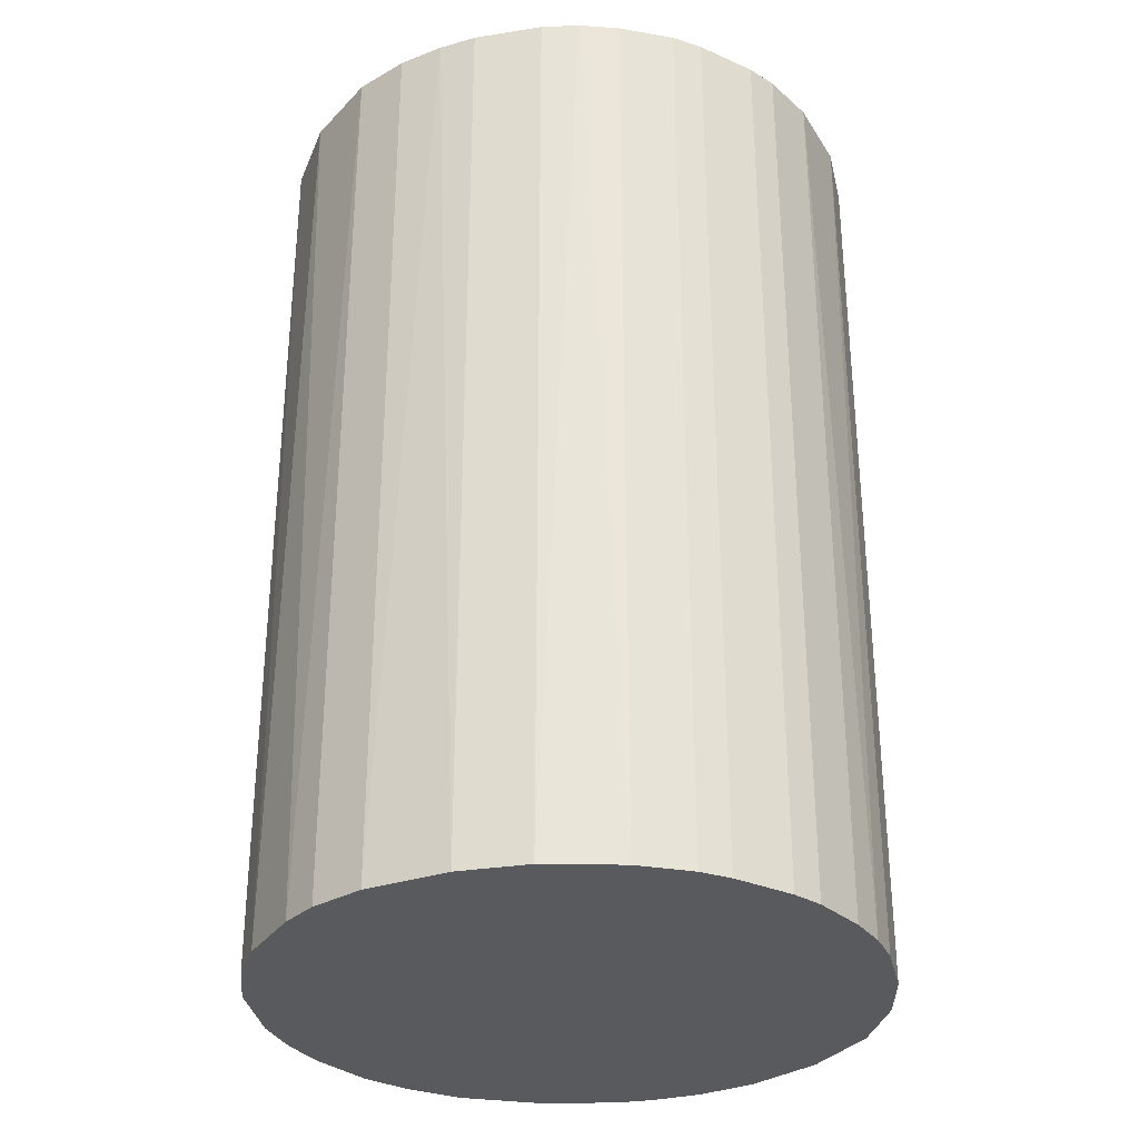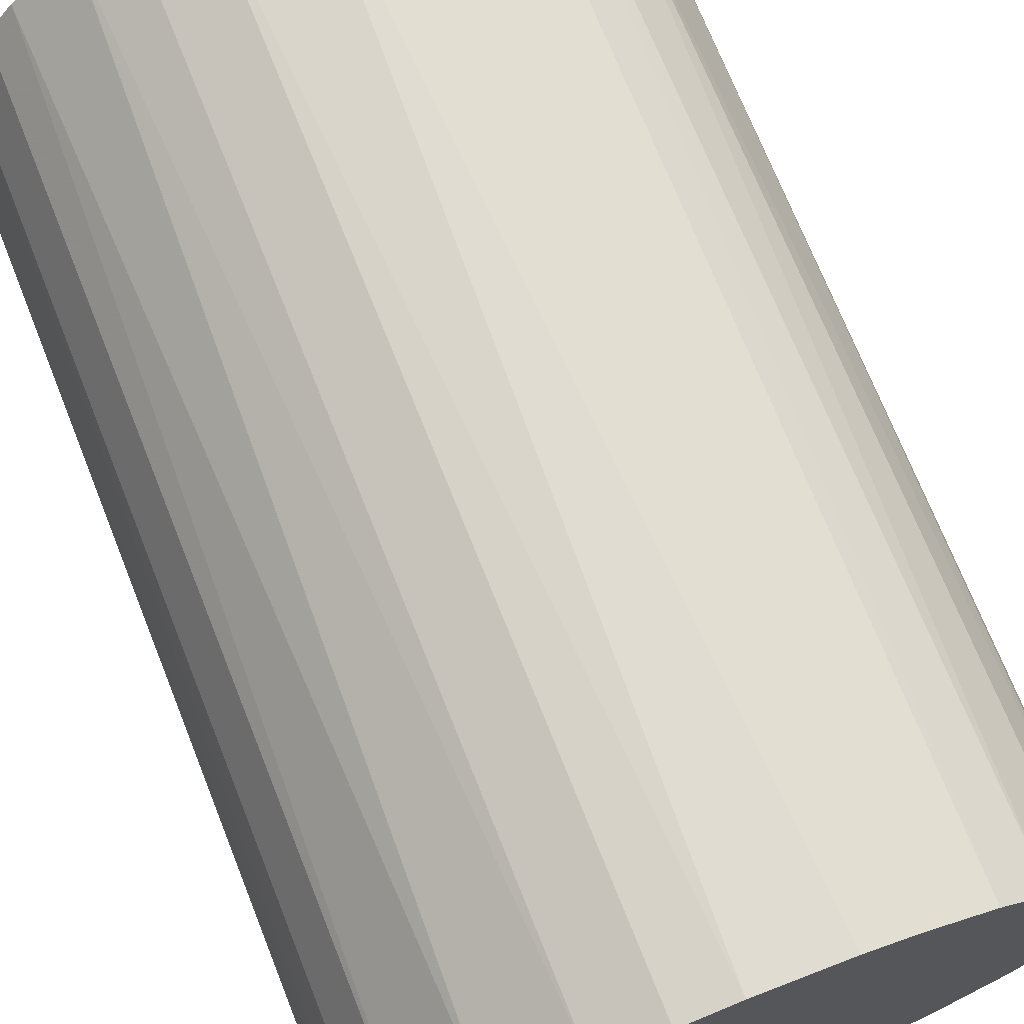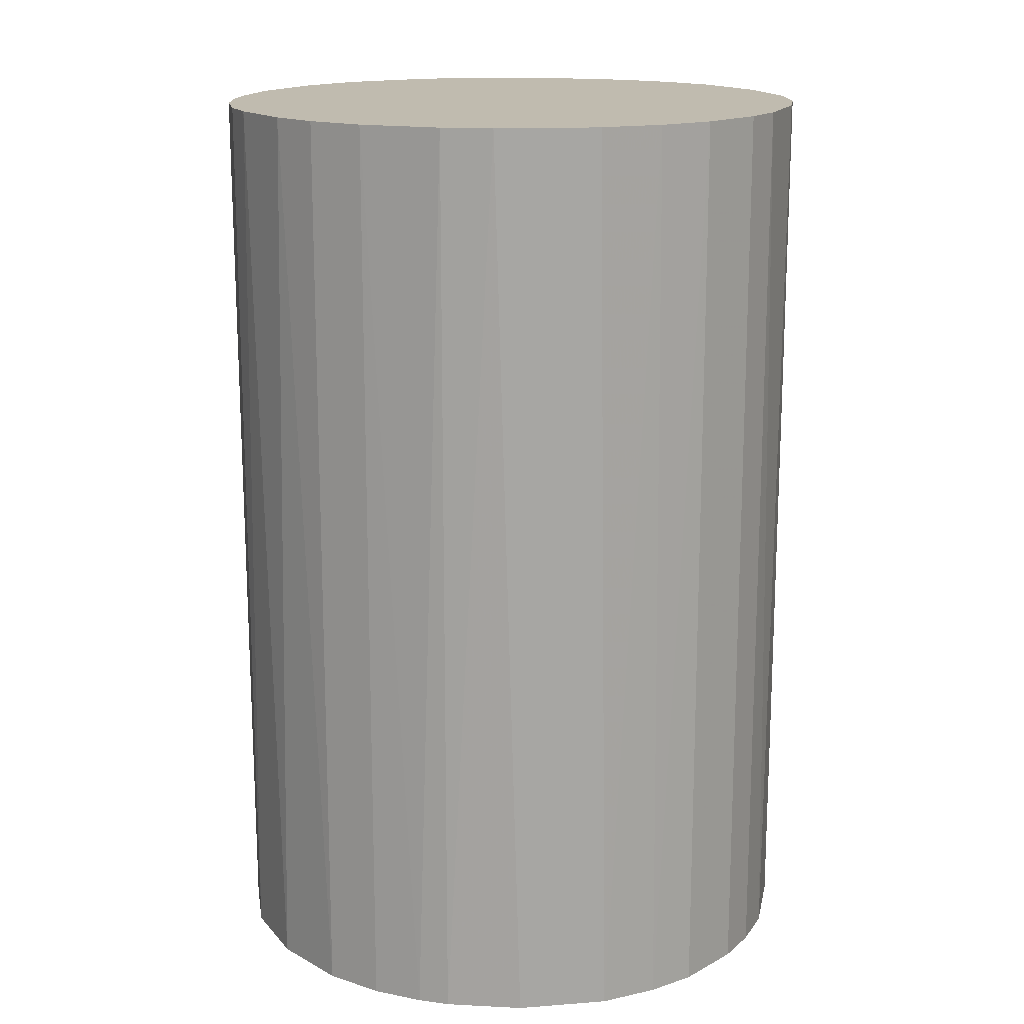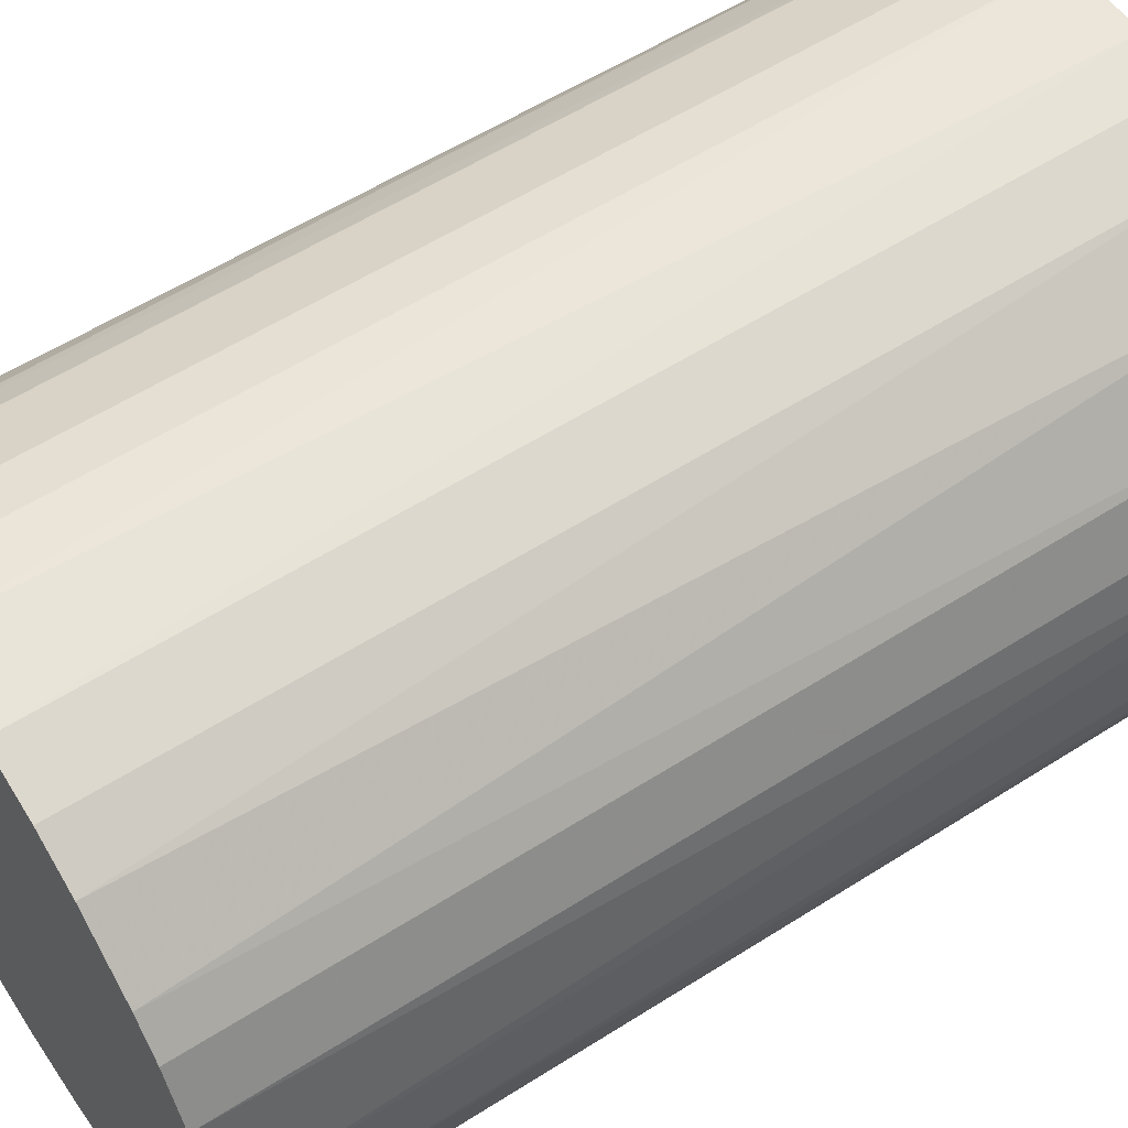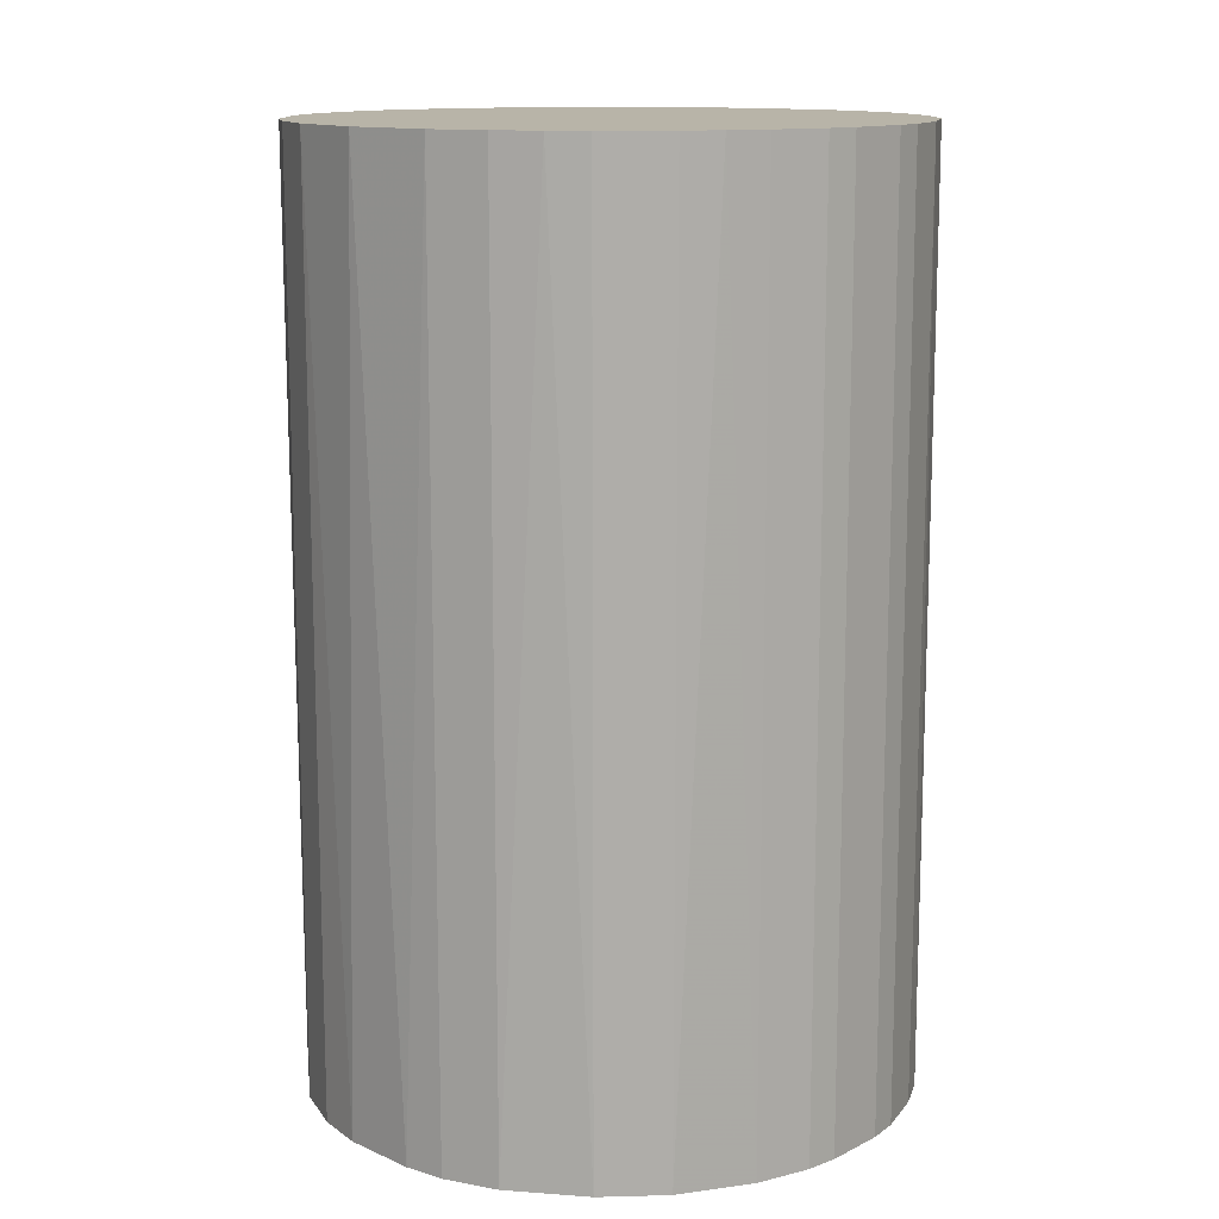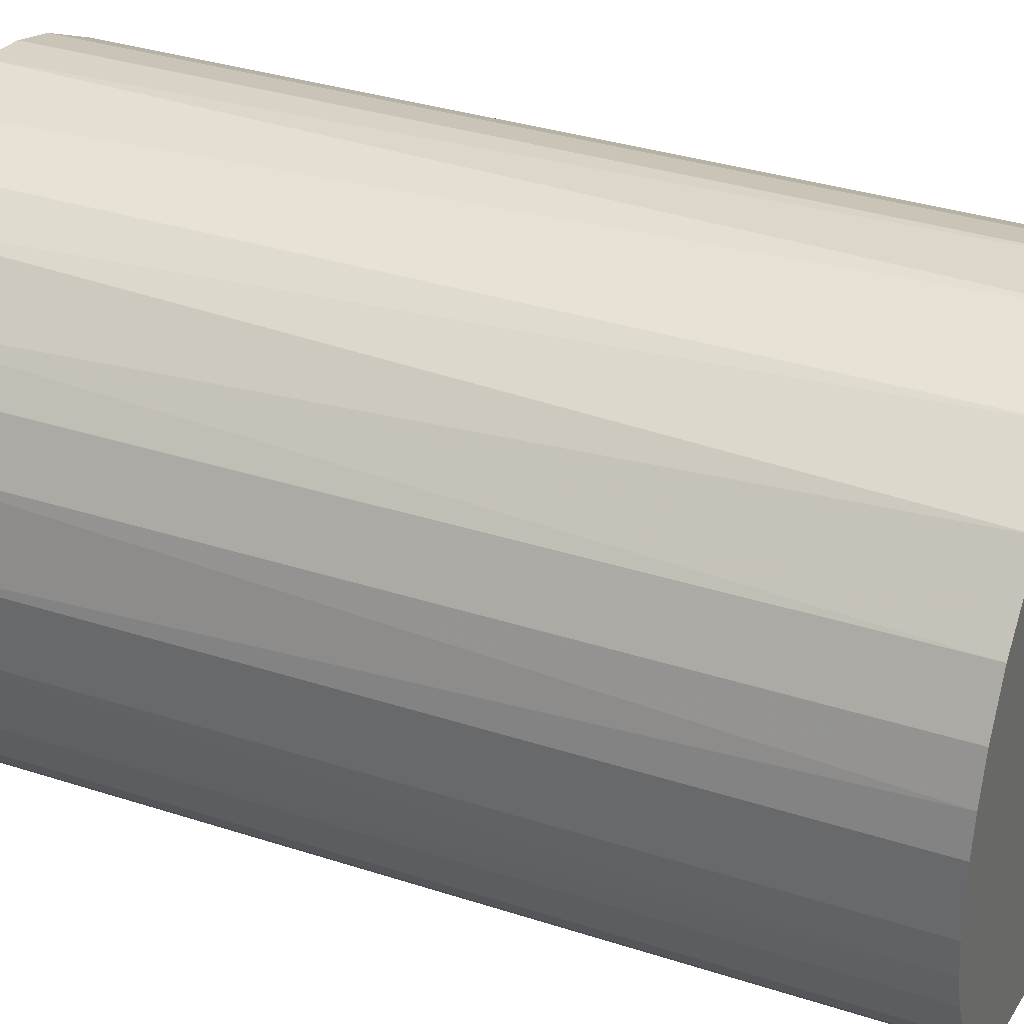
<metadata>
{"format":"obj","ext":"obj","renderer":"f3d","projection":"perspective","resolution":1024,"background":"white","views":[{"elev":-31.2,"azim":-77.3,"up":"+Z"},{"elev":71.5,"azim":-21.7,"up":"+Y"},{"elev":16.0,"azim":105.6,"up":"+Z"},{"elev":57.1,"azim":-123.6,"up":"+Y"},{"elev":13.0,"azim":-93.4,"up":"+Z"},{"elev":34.1,"azim":-66.3,"up":"+Y"}]}
</metadata>
<code>
o convex_0
v 0.006549 0.02978 0.04678
v -0.00377 -0.03023 -0.04678
v -0.007641 -0.02958 -0.04678
v -0.00377 -0.03023 0.04678
v -0.02958 0.007196 0.04678
v 0.02526 0.01752 -0.04678
v -0.02313 0.0201 -0.04678
v 0.02785 -0.0128 0.04678
v 0.02333 -0.0199 -0.04678
v -0.02829 -0.01151 -0.04678
v -0.02377 -0.01925 0.04678
v 0.00139 0.03043 -0.04678
v 0.02591 0.01623 0.04678
v -0.0128 0.02785 0.04678
v 0.03043 -0.001835 -0.04678
v 0.01171 -0.02829 0.04678
v -0.03023 0.003325 -0.04678
v 0.01752 0.02526 -0.04678
v 0.02978 0.006549 0.04678
v -0.02958 -0.007636 0.04678
v 0.009779 -0.02893 -0.04678
v -0.01667 -0.0257 -0.04678
v -0.02571 0.01687 0.04678
v -0.0128 0.02785 -0.04678
v 0.01752 0.02526 0.04678
v -0.01667 -0.0257 0.04678
v 0.0201 -0.02312 0.04678
v -0.02829 0.01171 -0.04678
v -0.006994 0.02978 0.04678
v 0.02914 0.009132 -0.04678
v 0.02785 -0.0128 -0.04678
v 0.02978 -0.006994 0.04678
v 0.01687 -0.0257 -0.04678
v -0.0199 0.02333 0.04678
v -0.02377 -0.01925 -0.04678
v 0.01107 0.02849 -0.04678
v 0.003325 -0.03023 0.04678
v -0.03023 -0.003764 -0.04678
v -0.03023 -0.003764 0.04678
v -0.01151 -0.02829 0.04678
v 0.02204 0.02139 0.04678
v -0.006994 0.02978 -0.04678
v -0.001834 0.03043 0.04678
v -0.02571 -0.01667 0.04678
v -0.01732 0.02526 -0.04678
v 0.02526 -0.01731 0.04678
v 0.003325 -0.03023 -0.04678
v 0.03043 0.001389 0.04678
v 0.02849 0.01107 0.04678
v 0.01107 0.02849 0.04678
v 0.02978 -0.006994 -0.04678
v -0.01926 -0.02377 0.04678
v 0.03043 0.001389 -0.04678
v 0.02139 0.02204 -0.04678
v -0.02571 0.01687 -0.04678
v 0.01687 -0.0257 0.04678
v -0.02829 0.01171 0.04678
v -0.03023 0.003325 0.04678
v 0.006549 0.02978 -0.04678
v -0.01151 -0.02829 -0.04678
v -0.02571 -0.01667 -0.04678
v -0.02829 -0.01151 0.04678
v -0.01926 -0.02377 -0.04678
v 0.007196 -0.02958 0.04678
f 37 47 64
f 3 2 4
f 4 1 5
f 2 3 6
f 6 3 7
f 1 4 8
f 2 6 9
f 7 3 10
f 4 5 11
f 6 7 12
f 1 8 13
f 5 1 14
f 9 6 15
f 8 4 16
f 7 10 17
f 6 12 18
f 13 8 19
f 11 5 20
f 2 9 21
f 10 3 22
f 5 14 23
f 12 7 24
f 1 13 25
f 4 11 26
f 8 16 27
f 17 5 28
f 7 17 28
f 14 1 29
f 24 14 29
f 15 6 30
f 9 15 31
f 19 8 32
f 8 31 32
f 21 9 33
f 16 21 33
f 9 27 33
f 23 14 34
f 7 23 34
f 10 22 35
f 18 12 36
f 25 18 36
f 4 2 37
f 16 4 37
f 17 10 38
f 10 20 38
f 38 20 39
f 20 5 39
f 17 38 39
f 3 4 40
f 4 26 40
f 26 22 40
f 13 6 41
f 25 13 41
f 12 24 42
f 24 29 42
f 42 29 43
f 1 12 43
f 29 1 43
f 12 42 43
f 11 20 44
f 35 11 44
f 24 7 45
f 14 24 45
f 34 14 45
f 7 34 45
f 8 27 46
f 27 9 46
f 31 8 46
f 9 31 46
f 2 21 47
f 37 2 47
f 32 15 48
f 19 32 48
f 6 13 49
f 13 19 49
f 30 6 49
f 19 30 49
f 1 25 50
f 36 1 50
f 25 36 50
f 31 15 51
f 15 32 51
f 32 31 51
f 26 11 52
f 22 26 52
f 11 35 52
f 15 30 53
f 30 19 53
f 48 15 53
f 19 48 53
f 6 18 54
f 18 25 54
f 41 6 54
f 25 41 54
f 23 7 55
f 7 28 55
f 28 23 55
f 27 16 56
f 16 33 56
f 33 27 56
f 5 23 57
f 28 5 57
f 23 28 57
f 5 17 58
f 39 5 58
f 17 39 58
f 12 1 59
f 1 36 59
f 36 12 59
f 22 3 60
f 3 40 60
f 40 22 60
f 10 35 61
f 44 10 61
f 35 44 61
f 20 10 62
f 44 20 62
f 10 44 62
f 35 22 63
f 22 52 63
f 52 35 63
f 21 16 64
f 16 37 64
f 47 21 64

</code>
